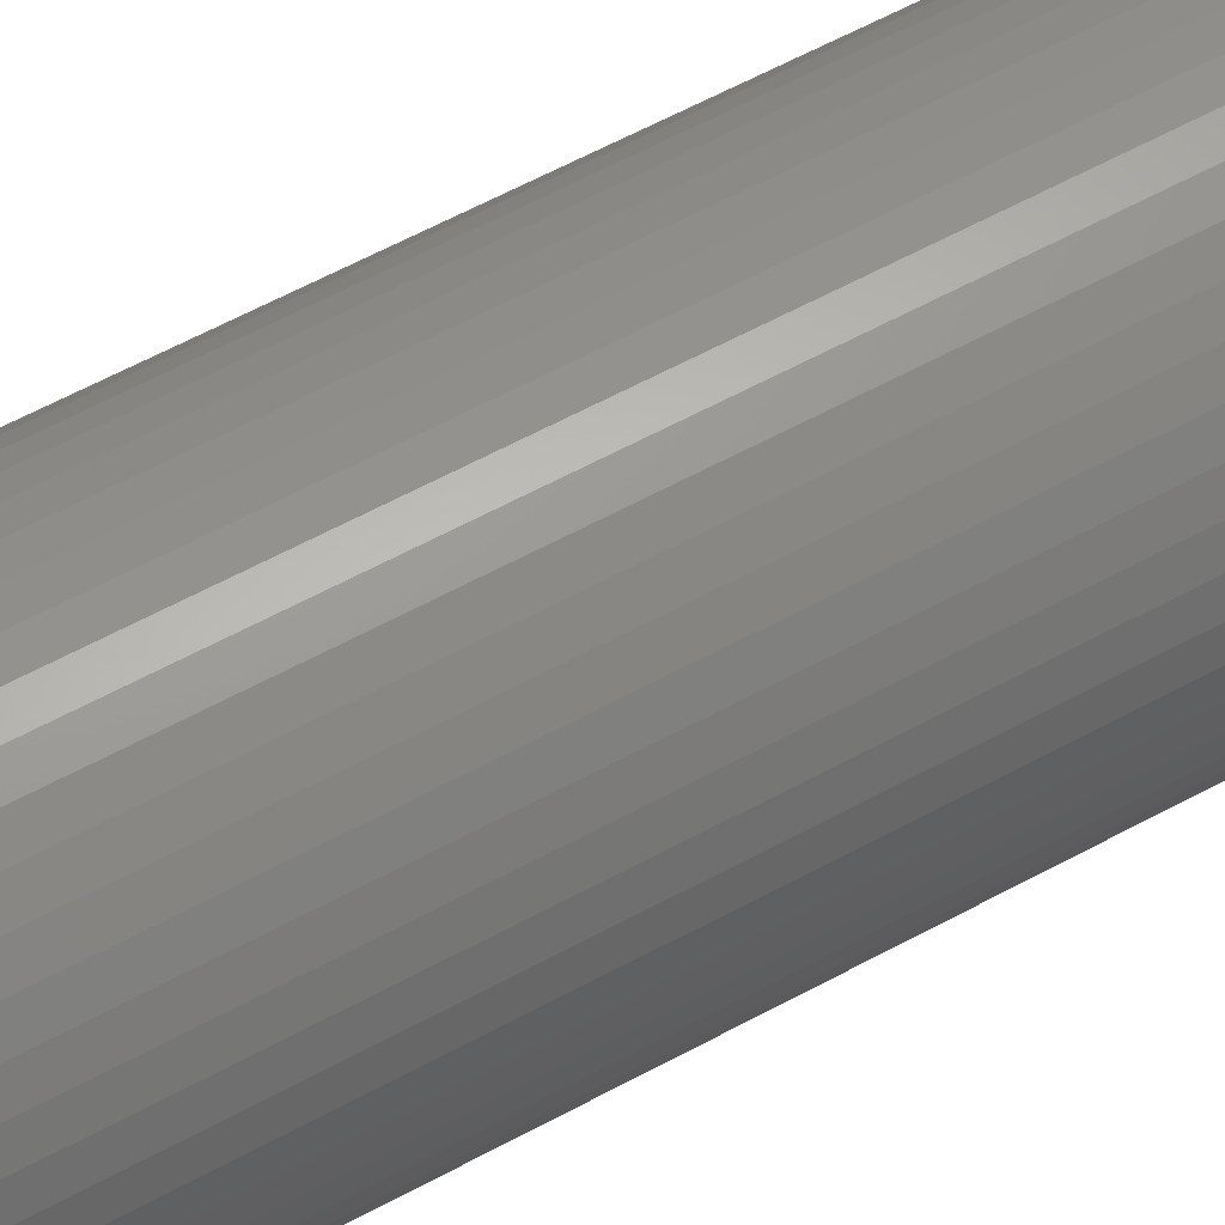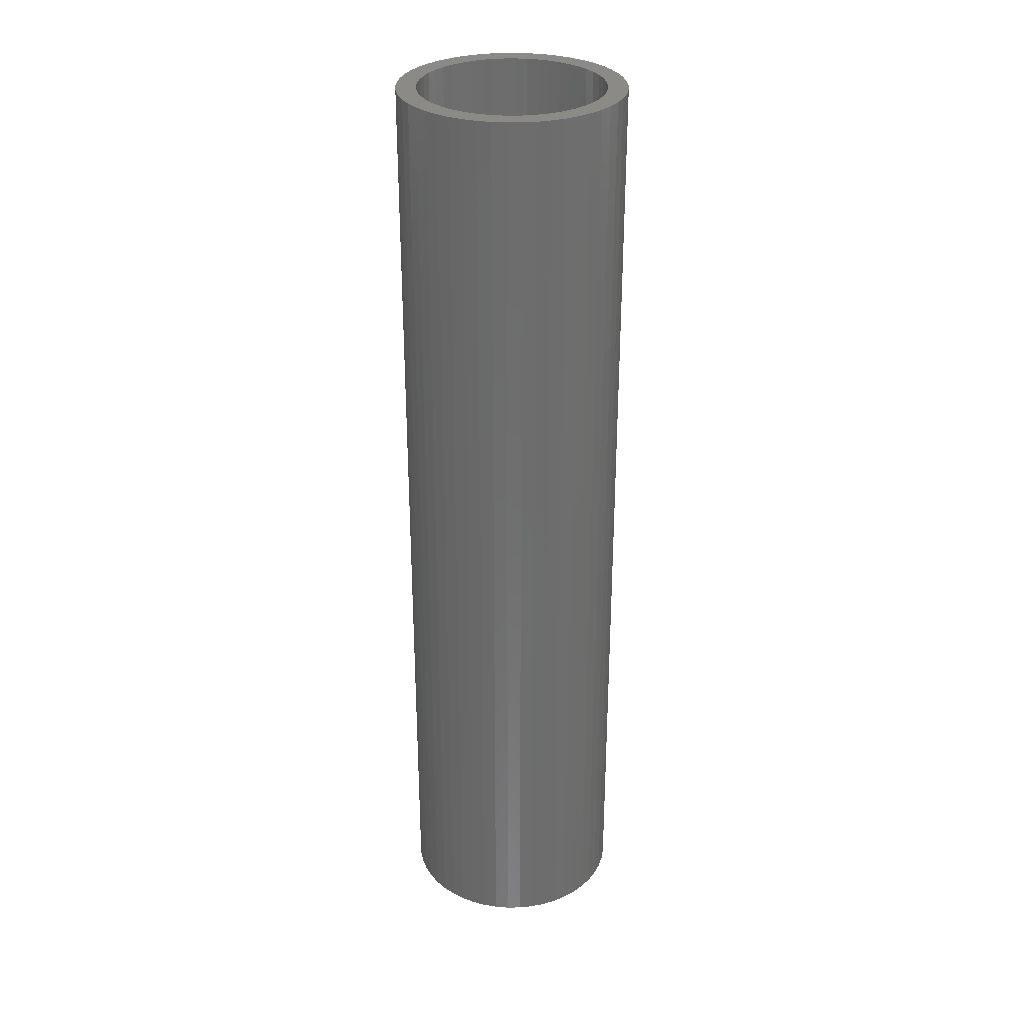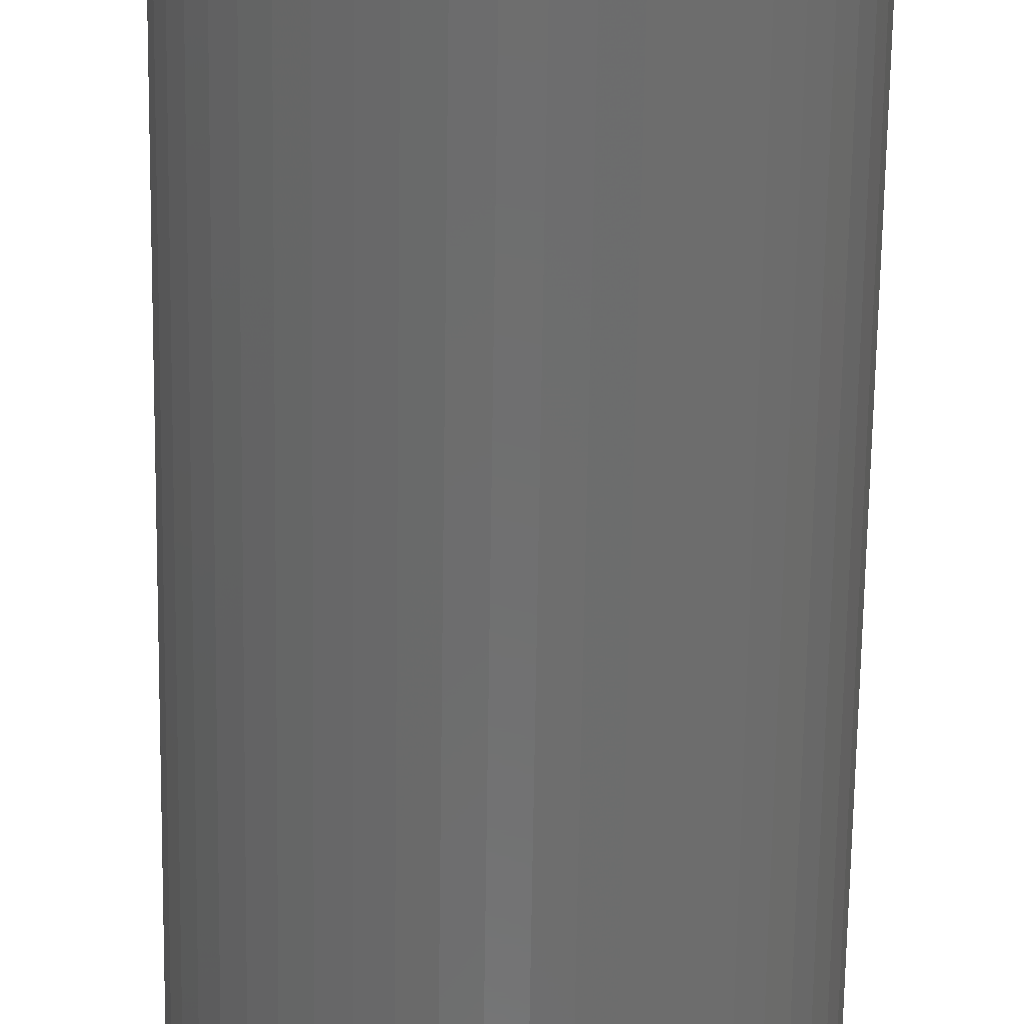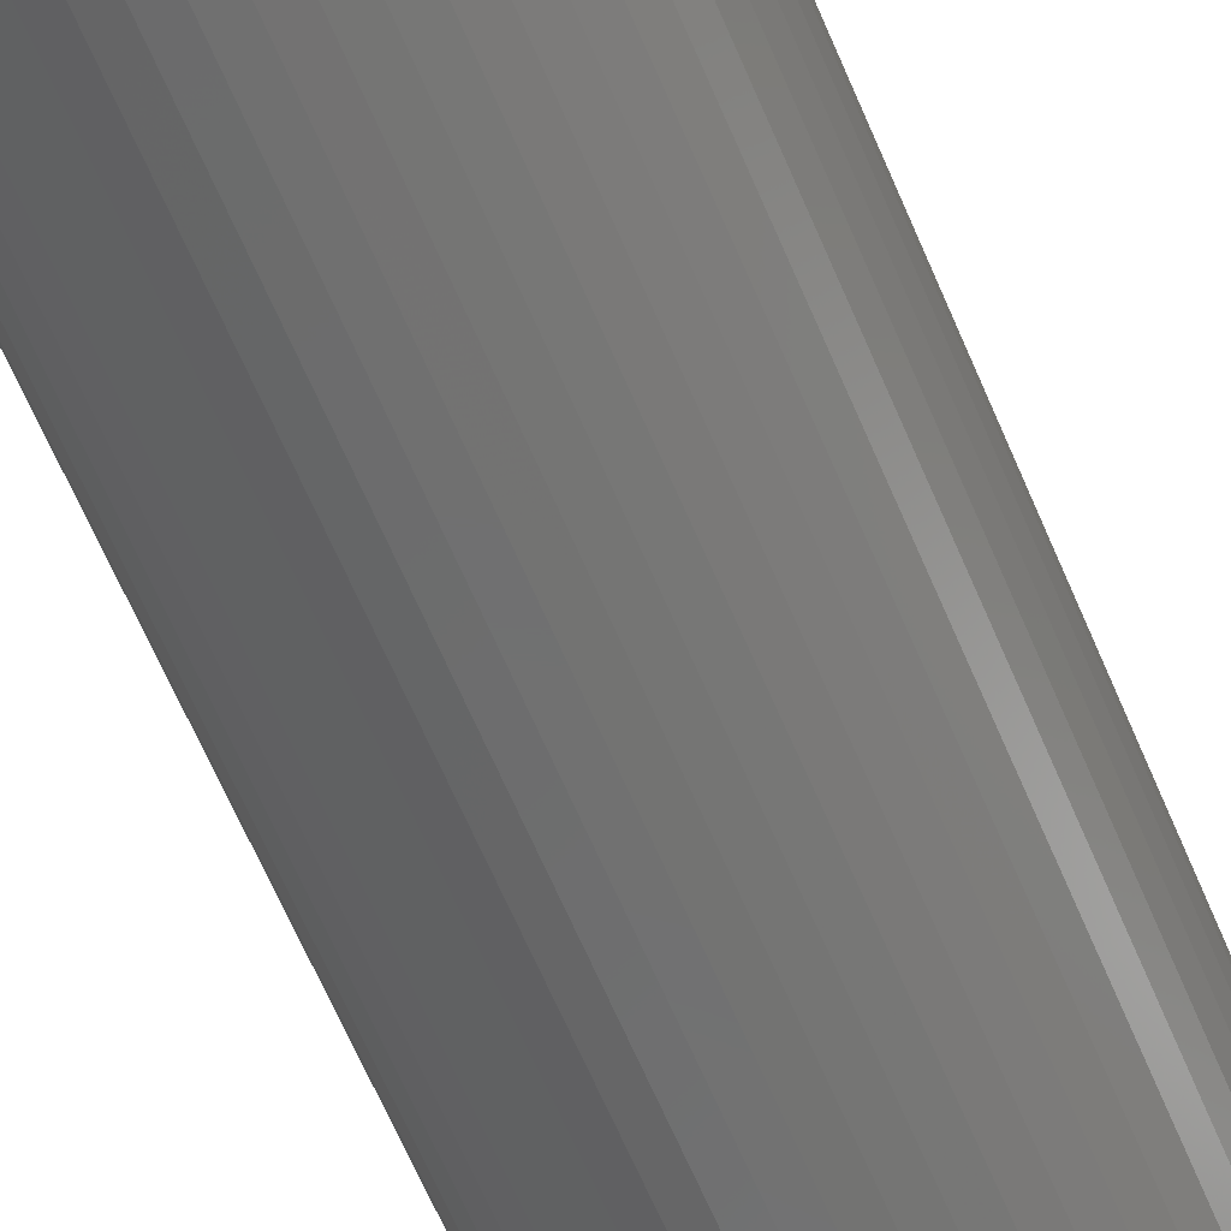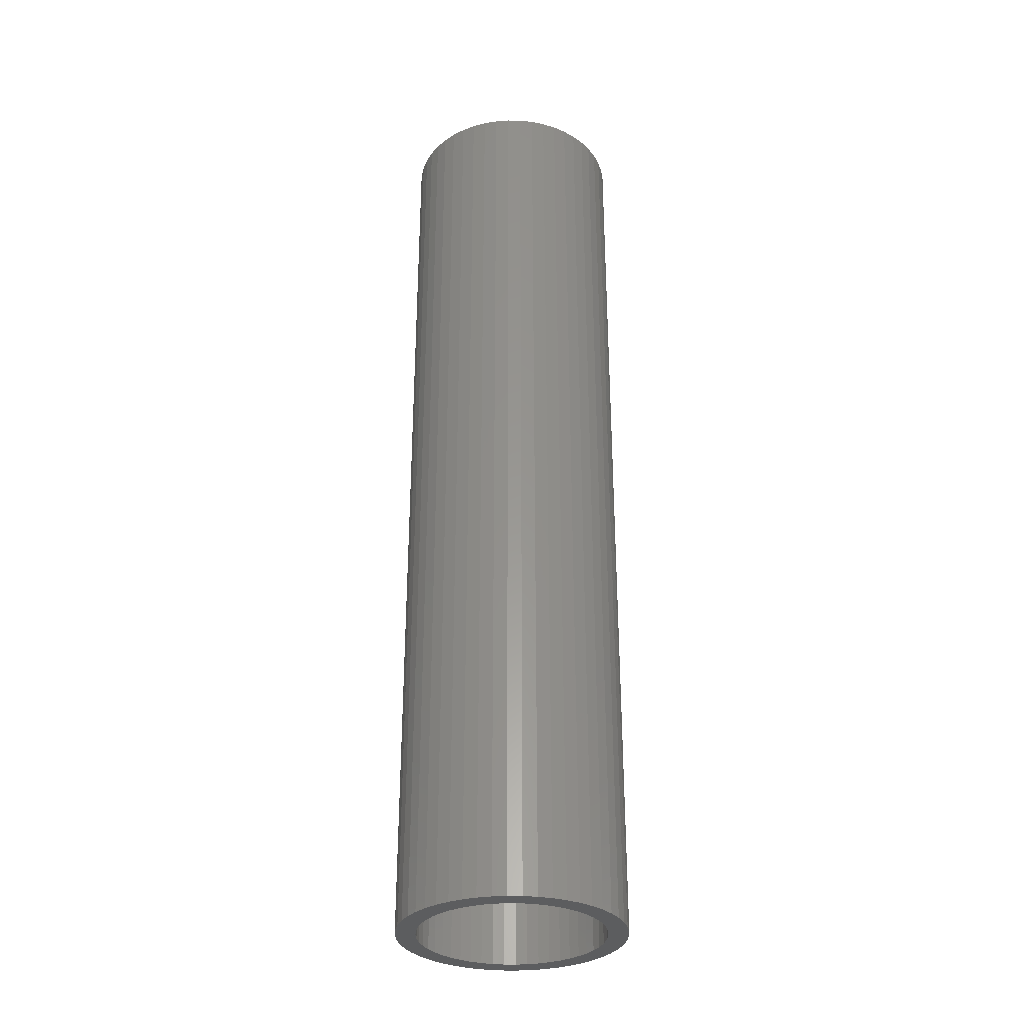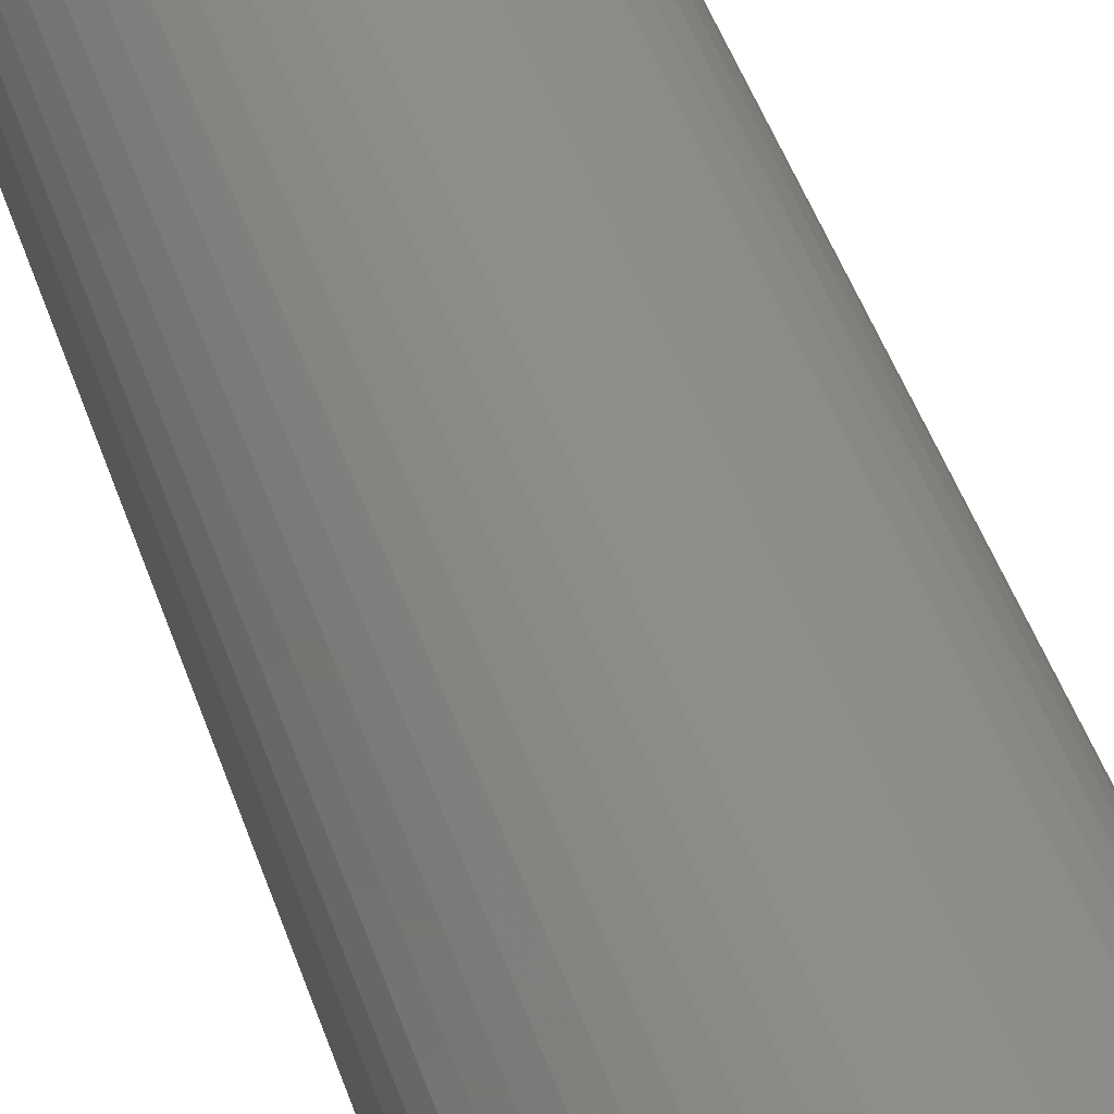
<metadata>
{"format":"stl","ext":"stl","renderer":"f3d","projection":"perspective","resolution":1024,"background":"white","views":[{"elev":57.0,"azim":-120.0,"up":"+Y"},{"elev":30.4,"azim":128.5,"up":"+Z"},{"elev":-59.7,"azim":-0.8,"up":"+Y"},{"elev":-61.8,"azim":22.5,"up":"+Y"},{"elev":-31.5,"azim":20.3,"up":"+Z"},{"elev":42.7,"azim":163.0,"up":"+Y"}]}
</metadata>
<code>
# stl→obj: 200 verts, 400 faces
v 8.5 0 36
v 8.433 1.065 -36
v 8.433 1.065 36
v 8.5 0 -36
v -8.5 0 -36
v -8.433 1.065 36
v -8.433 1.065 -36
v -8.5 0 36
v 0.5337 8.483 -36
v -0.5337 8.483 36
v 0.5337 8.483 36
v -0.5337 8.483 -36
v -0.5337 -8.483 -36
v 0.5337 -8.483 36
v -0.5337 -8.483 36
v 0.5337 -8.483 -36
v 6.196 5.819 -36
v 5.418 6.549 36
v 6.196 5.819 36
v 5.418 6.549 -36
v -5.418 6.549 -36
v -6.196 5.819 36
v -5.418 6.549 36
v -6.196 5.819 -36
v -2.627 8.084 -36
v -3.619 7.691 36
v -2.627 8.084 36
v -3.619 7.691 -36
v 7.903 3.129 36
v 7.449 4.095 -36
v 7.449 4.095 36
v 7.903 3.129 -36
v 3.619 7.691 -36
v 2.627 8.084 36
v 3.619 7.691 36
v 2.627 8.084 -36
v 1.593 8.349 36
v 1.593 8.349 -36
v 4.555 7.177 -36
v 4.555 7.177 36
v -7.903 3.129 -36
v -7.449 4.095 36
v -7.449 4.095 -36
v -7.903 3.129 36
v 7 0 36
v 6.945 0.8773 36
v 8.233 2.114 36
v 8.433 -1.065 36
v 6.78 1.741 36
v 6.945 -0.8773 36
v 6.508 2.577 36
v 8.233 -2.114 36
v 6.78 -1.741 36
v 6.134 3.372 36
v 6.877 4.996 36
v 5.663 4.114 36
v 5.103 4.792 36
v 4.462 5.394 36
v 3.751 5.91 36
v 2.98 6.334 36
v 2.163 6.657 36
v 1.312 6.876 36
v 0.4395 6.986 36
v -0.4395 6.986 36
v -1.312 6.876 36
v -1.593 8.349 36
v -2.163 6.657 36
v -2.98 6.334 36
v -3.751 5.91 36
v -4.555 7.177 36
v -4.462 5.394 36
v -5.103 4.792 36
v -5.663 4.114 36
v -6.877 4.996 36
v -6.134 3.372 36
v -6.508 2.577 36
v -6.78 1.741 36
v -8.233 2.114 36
v 7.903 -3.129 36
v 6.508 -2.577 36
v 7.449 -4.095 36
v 6.134 -3.372 36
v 6.877 -4.996 36
v 5.663 -4.114 36
v 6.196 -5.819 36
v 5.103 -4.792 36
v 5.418 -6.549 36
v 4.462 -5.394 36
v 4.555 -7.177 36
v 3.751 -5.91 36
v 3.619 -7.691 36
v 2.98 -6.334 36
v 2.627 -8.084 36
v 2.163 -6.657 36
v 1.593 -8.349 36
v 1.312 -6.876 36
v 0.4395 -6.986 36
v -0.4395 -6.986 36
v -1.312 -6.876 36
v -1.593 -8.349 36
v -2.163 -6.657 36
v -2.627 -8.084 36
v -2.98 -6.334 36
v -3.619 -7.691 36
v -3.751 -5.91 36
v -4.555 -7.177 36
v -4.462 -5.394 36
v -5.418 -6.549 36
v -5.103 -4.792 36
v -6.196 -5.819 36
v -5.663 -4.114 36
v -6.877 -4.996 36
v -6.134 -3.372 36
v -7.449 -4.095 36
v -6.508 -2.577 36
v -7.903 -3.129 36
v -6.78 -1.741 36
v -8.233 -2.114 36
v -6.945 -0.8773 36
v -8.433 -1.065 36
v -7 0 36
v -6.945 0.8773 36
v -1.593 8.349 -36
v 7 0 -36
v 8.433 -1.065 -36
v 6.945 -0.8773 -36
v 8.233 -2.114 -36
v 6.78 -1.741 -36
v 7.903 -3.129 -36
v 6.945 0.8773 -36
v 6.508 -2.577 -36
v 7.449 -4.095 -36
v 8.233 2.114 -36
v 6.78 1.741 -36
v 6.134 -3.372 -36
v 6.877 -4.996 -36
v 5.663 -4.114 -36
v 6.196 -5.819 -36
v 5.103 -4.792 -36
v 5.418 -6.549 -36
v 4.462 -5.394 -36
v 4.555 -7.177 -36
v 3.751 -5.91 -36
v 3.619 -7.691 -36
v 2.98 -6.334 -36
v 2.627 -8.084 -36
v 2.163 -6.657 -36
v 1.593 -8.349 -36
v 1.312 -6.876 -36
v 0.4395 -6.986 -36
v -0.4395 -6.986 -36
v -1.312 -6.876 -36
v -1.593 -8.349 -36
v -2.163 -6.657 -36
v -2.627 -8.084 -36
v -2.98 -6.334 -36
v -3.619 -7.691 -36
v -3.751 -5.91 -36
v -4.555 -7.177 -36
v -4.462 -5.394 -36
v -5.418 -6.549 -36
v -5.103 -4.792 -36
v -6.196 -5.819 -36
v -5.663 -4.114 -36
v -6.877 -4.996 -36
v -6.134 -3.372 -36
v -7.449 -4.095 -36
v -6.508 -2.577 -36
v -7.903 -3.129 -36
v -6.78 -1.741 -36
v -8.233 -2.114 -36
v 6.508 2.577 -36
v 6.134 3.372 -36
v 6.877 4.996 -36
v 5.663 4.114 -36
v 5.103 4.792 -36
v 4.462 5.394 -36
v 3.751 5.91 -36
v 2.98 6.334 -36
v 2.163 6.657 -36
v 1.312 6.876 -36
v 0.4395 6.986 -36
v -0.4395 6.986 -36
v -1.312 6.876 -36
v -2.163 6.657 -36
v -2.98 6.334 -36
v -3.751 5.91 -36
v -4.555 7.177 -36
v -4.462 5.394 -36
v -5.103 4.792 -36
v -5.663 4.114 -36
v -6.877 4.996 -36
v -6.134 3.372 -36
v -6.508 2.577 -36
v -6.78 1.741 -36
v -8.233 2.114 -36
v -6.945 0.8773 -36
v -7 0 -36
v -6.945 -0.8773 -36
v -8.433 -1.065 -36
f 1 2 3
f 2 1 4
f 5 6 7
f 6 5 8
f 9 10 11
f 10 9 12
f 13 14 15
f 14 13 16
f 17 18 19
f 18 17 20
f 21 22 23
f 22 21 24
f 25 26 27
f 26 25 28
f 29 30 31
f 30 29 32
f 33 34 35
f 34 33 36
f 36 37 34
f 37 36 38
f 39 35 40
f 35 39 33
f 41 42 43
f 42 41 44
f 45 1 3
f 46 3 47
f 1 45 48
f 49 47 29
f 50 48 45
f 51 29 31
f 48 50 52
f 53 52 50
f 3 46 45
f 54 31 55
f 47 49 46
f 29 51 49
f 56 55 19
f 31 54 51
f 55 56 54
f 57 19 18
f 19 57 56
f 58 18 40
f 18 58 57
f 40 59 58
f 35 59 40
f 35 60 59
f 34 60 35
f 34 61 60
f 37 61 34
f 37 62 61
f 11 62 37
f 11 63 62
f 11 64 63
f 10 64 11
f 10 65 64
f 66 65 10
f 66 67 65
f 27 67 66
f 27 68 67
f 26 68 27
f 26 69 68
f 70 69 26
f 69 70 71
f 23 71 70
f 71 23 72
f 22 72 23
f 72 22 73
f 74 73 22
f 73 74 75
f 42 75 74
f 75 42 76
f 44 76 42
f 76 44 77
f 78 77 44
f 52 53 79
f 80 79 53
f 79 80 81
f 82 81 80
f 81 82 83
f 84 83 82
f 83 84 85
f 86 85 84
f 85 86 87
f 88 87 86
f 87 88 89
f 90 89 88
f 90 91 89
f 92 91 90
f 92 93 91
f 94 93 92
f 94 95 93
f 96 95 94
f 96 14 95
f 97 14 96
f 98 14 97
f 98 15 14
f 99 15 98
f 99 100 15
f 101 100 99
f 101 102 100
f 103 102 101
f 103 104 102
f 105 104 103
f 106 105 107
f 105 106 104
f 108 107 109
f 107 108 106
f 110 109 111
f 112 111 113
f 109 110 108
f 114 113 115
f 116 115 117
f 111 112 110
f 118 117 119
f 120 119 121
f 77 78 122
f 113 114 112
f 6 122 78
f 115 116 114
f 122 6 121
f 117 118 116
f 8 121 6
f 119 120 118
f 121 8 120
f 12 66 10
f 66 12 123
f 124 4 125
f 126 125 127
f 4 124 2
f 128 127 129
f 130 2 124
f 131 129 132
f 2 130 133
f 134 133 130
f 125 126 124
f 135 132 136
f 127 128 126
f 129 131 128
f 137 136 138
f 132 135 131
f 136 137 135
f 139 138 140
f 138 139 137
f 141 140 142
f 140 141 139
f 142 143 141
f 144 143 142
f 144 145 143
f 146 145 144
f 146 147 145
f 148 147 146
f 148 149 147
f 16 149 148
f 16 150 149
f 16 151 150
f 13 151 16
f 13 152 151
f 153 152 13
f 153 154 152
f 155 154 153
f 155 156 154
f 157 156 155
f 157 158 156
f 159 158 157
f 158 159 160
f 161 160 159
f 160 161 162
f 163 162 161
f 162 163 164
f 165 164 163
f 164 165 166
f 167 166 165
f 166 167 168
f 169 168 167
f 168 169 170
f 171 170 169
f 133 134 32
f 172 32 134
f 32 172 30
f 173 30 172
f 30 173 174
f 175 174 173
f 174 175 17
f 176 17 175
f 17 176 20
f 177 20 176
f 20 177 39
f 178 39 177
f 178 33 39
f 179 33 178
f 179 36 33
f 180 36 179
f 180 38 36
f 181 38 180
f 181 9 38
f 182 9 181
f 183 9 182
f 183 12 9
f 184 12 183
f 184 123 12
f 185 123 184
f 185 25 123
f 186 25 185
f 186 28 25
f 187 28 186
f 188 187 189
f 187 188 28
f 21 189 190
f 189 21 188
f 24 190 191
f 192 191 193
f 190 24 21
f 43 193 194
f 41 194 195
f 191 192 24
f 196 195 197
f 7 197 198
f 170 171 199
f 193 43 192
f 200 199 171
f 194 41 43
f 199 200 198
f 195 196 41
f 5 198 200
f 197 7 196
f 198 5 7
f 16 95 14
f 95 16 148
f 47 32 29
f 32 47 133
f 3 133 47
f 133 3 2
f 55 17 19
f 17 55 174
f 31 174 55
f 174 31 30
f 38 11 37
f 11 38 9
f 20 40 18
f 40 20 39
f 43 74 192
f 74 43 42
f 192 22 24
f 22 192 74
f 196 44 41
f 44 196 78
f 7 78 196
f 78 7 6
f 28 70 26
f 70 28 188
f 188 23 70
f 23 188 21
f 123 27 66
f 27 123 25
f 48 4 1
f 4 48 125
f 81 129 79
f 129 81 132
f 163 108 110
f 108 163 161
f 167 116 169
f 116 167 114
f 165 114 167
f 114 165 112
f 144 89 91
f 89 144 142
f 79 127 52
f 127 79 129
f 163 112 165
f 112 163 110
f 171 120 200
f 120 171 118
f 200 8 5
f 8 200 120
f 169 118 171
f 118 169 116
f 140 85 87
f 85 140 138
f 146 91 93
f 91 146 144
f 148 93 95
f 93 148 146
f 52 125 48
f 125 52 127
f 83 132 81
f 132 83 136
f 85 136 83
f 136 85 138
f 153 15 100
f 15 153 13
f 161 106 108
f 106 161 159
f 142 87 89
f 87 142 140
f 155 100 102
f 100 155 153
f 157 102 104
f 102 157 155
f 159 104 106
f 104 159 157
f 124 46 130
f 46 124 45
f 121 197 122
f 197 121 198
f 183 63 64
f 63 183 182
f 150 98 97
f 98 150 151
f 139 88 86
f 88 139 141
f 177 57 58
f 57 177 176
f 190 71 72
f 71 190 189
f 186 67 68
f 67 186 185
f 172 54 173
f 54 172 51
f 130 49 134
f 49 130 46
f 180 60 61
f 60 180 179
f 179 59 60
f 59 179 178
f 76 193 75
f 193 76 194
f 75 191 73
f 191 75 193
f 77 194 76
f 194 77 195
f 189 69 71
f 69 189 187
f 185 65 67
f 65 185 184
f 149 97 96
f 97 149 150
f 134 51 172
f 51 134 49
f 175 57 176
f 57 175 56
f 173 56 175
f 56 173 54
f 181 61 62
f 61 181 180
f 182 62 63
f 62 182 181
f 178 58 59
f 58 178 177
f 73 190 72
f 190 73 191
f 122 195 77
f 195 122 197
f 187 68 69
f 68 187 186
f 184 64 65
f 64 184 183
f 126 45 124
f 45 126 50
f 135 80 131
f 80 135 82
f 111 166 113
f 166 111 164
f 113 168 115
f 168 113 166
f 141 90 88
f 90 141 143
f 145 94 92
f 94 145 147
f 139 84 137
f 84 139 86
f 154 103 101
f 103 154 156
f 115 170 117
f 170 115 168
f 119 198 121
f 198 119 199
f 143 92 90
f 92 143 145
f 147 96 94
f 96 147 149
f 131 53 128
f 53 131 80
f 128 50 126
f 50 128 53
f 137 82 135
f 82 137 84
f 151 99 98
f 99 151 152
f 160 109 107
f 109 160 162
f 152 101 99
f 101 152 154
f 109 164 111
f 164 109 162
f 117 199 119
f 199 117 170
f 156 105 103
f 105 156 158
f 158 107 105
f 107 158 160

</code>
